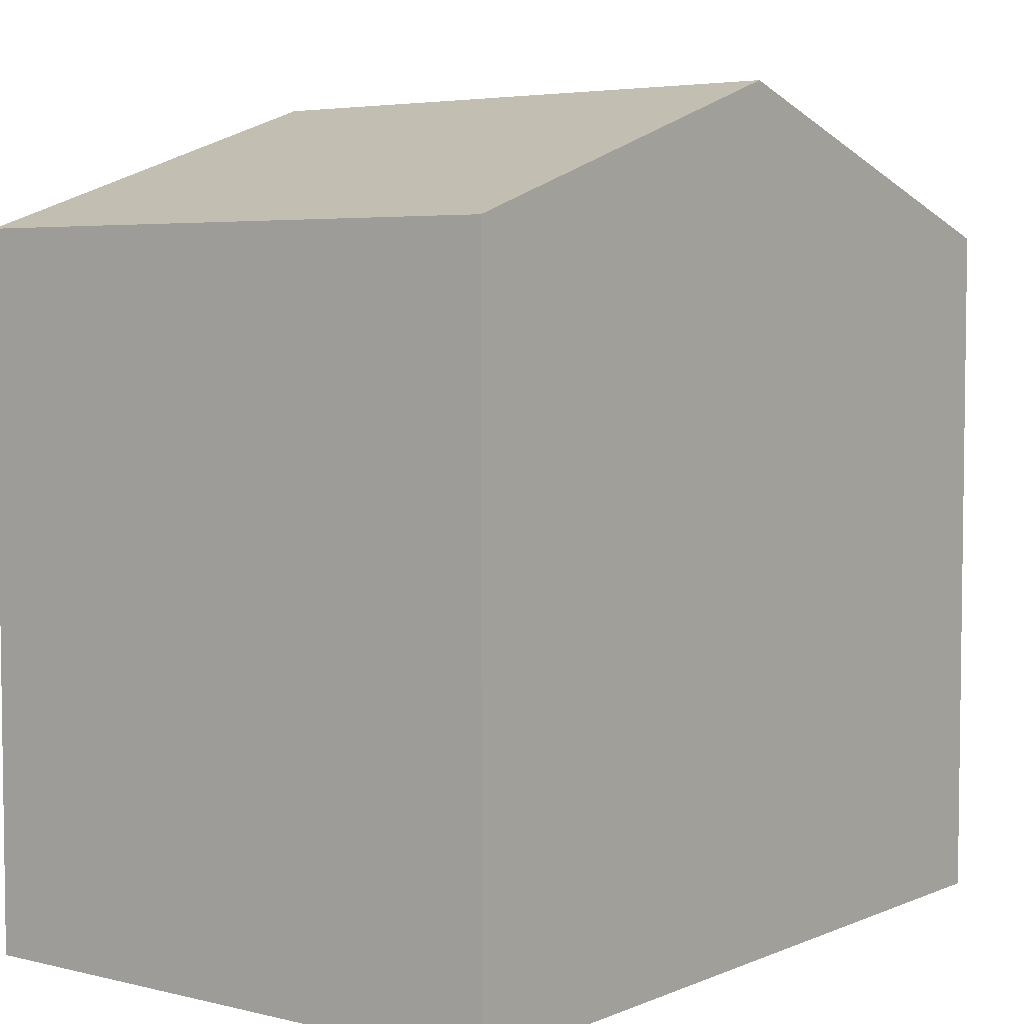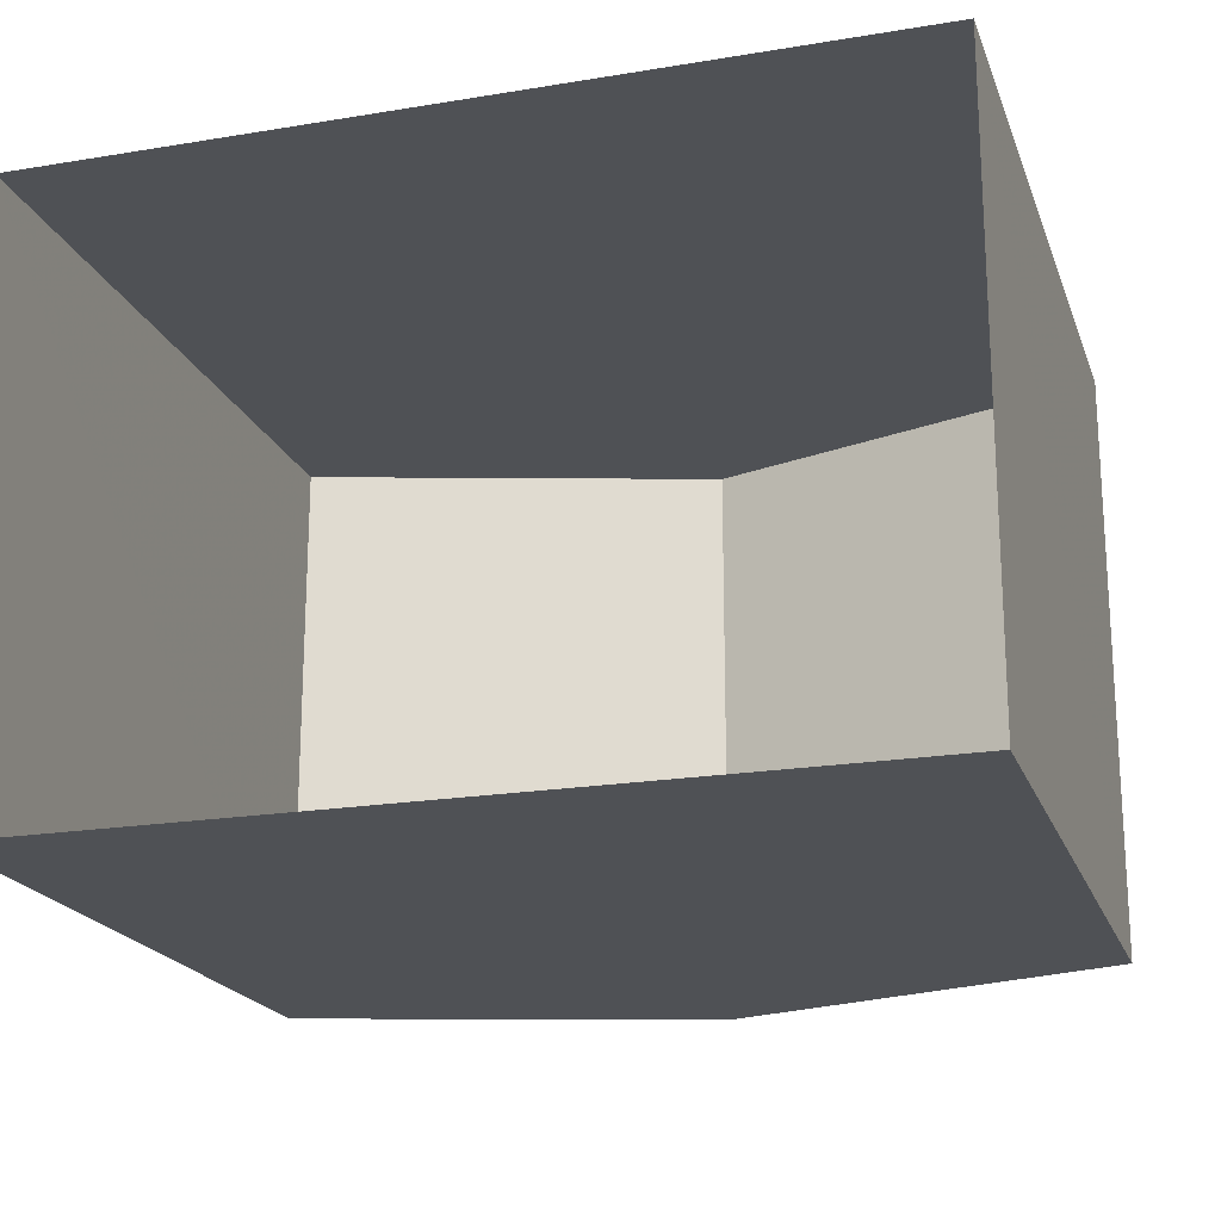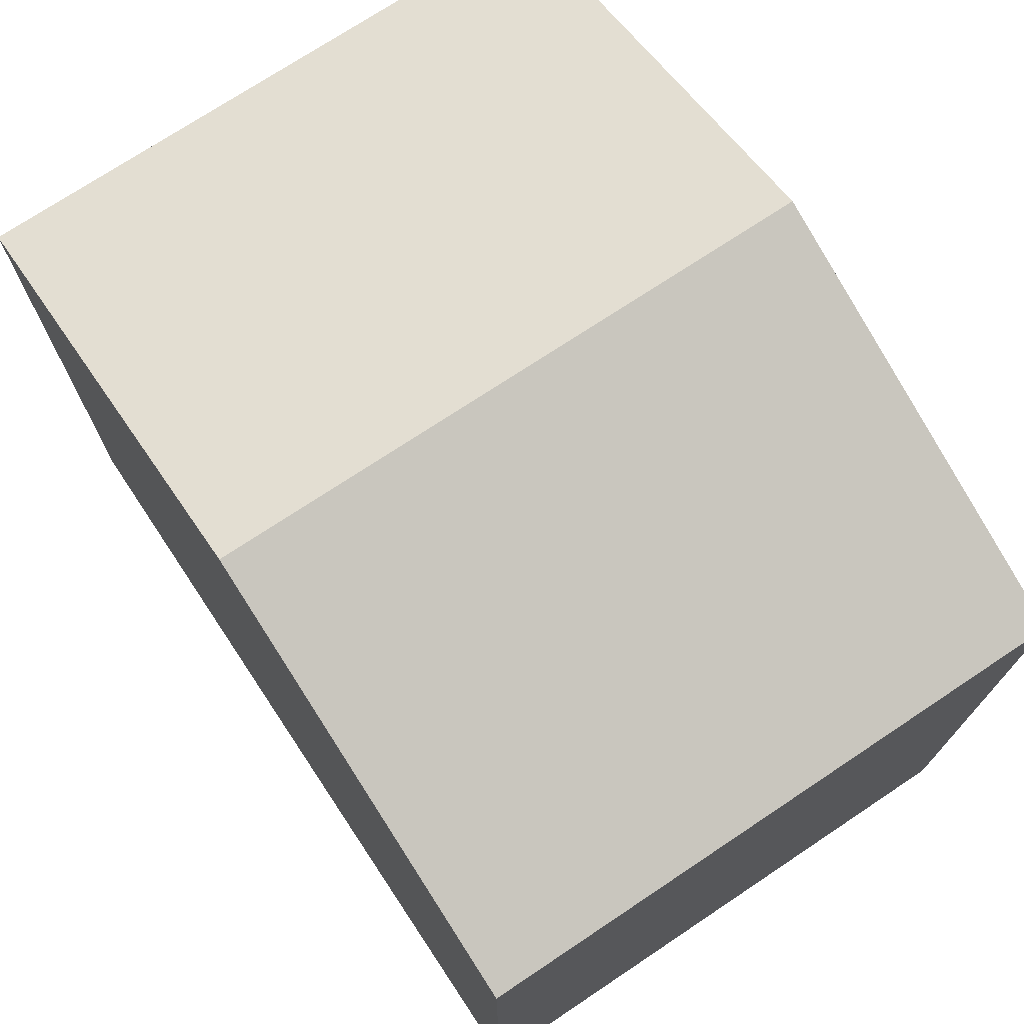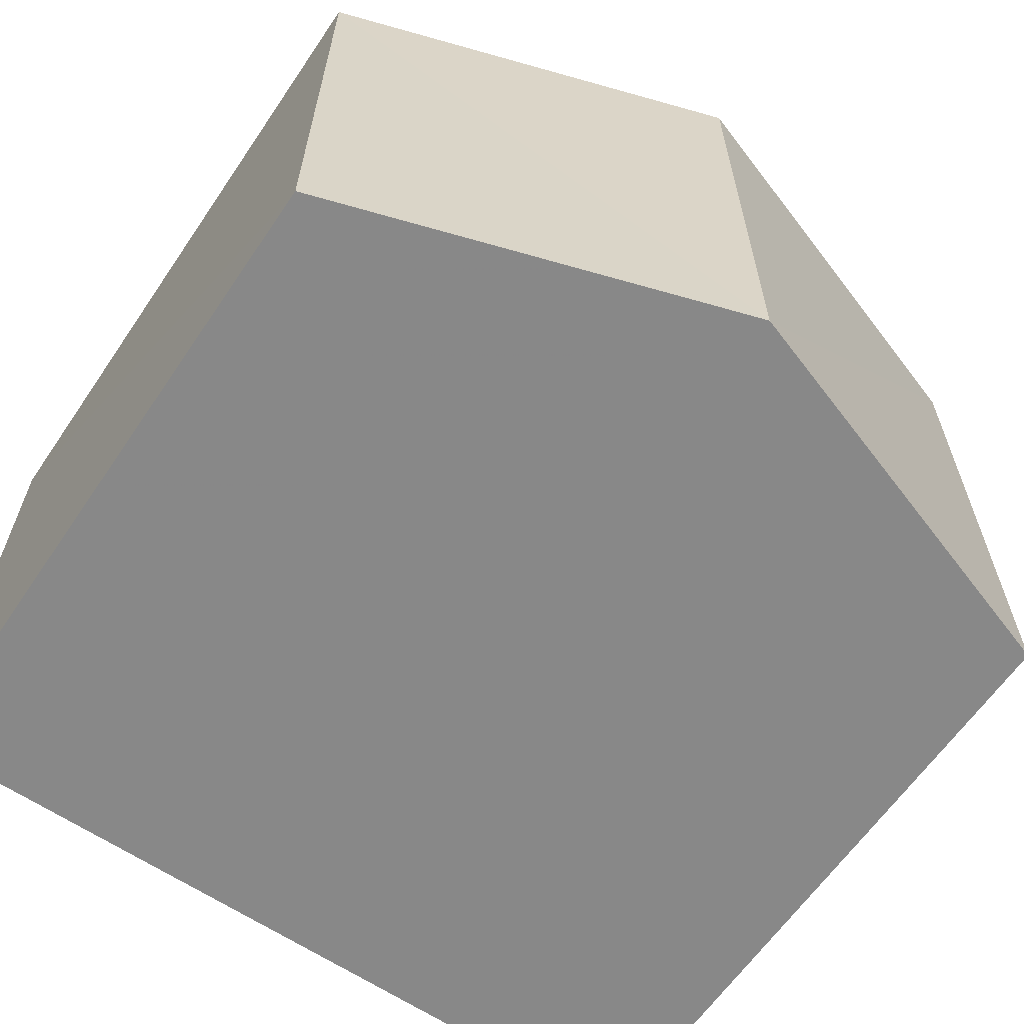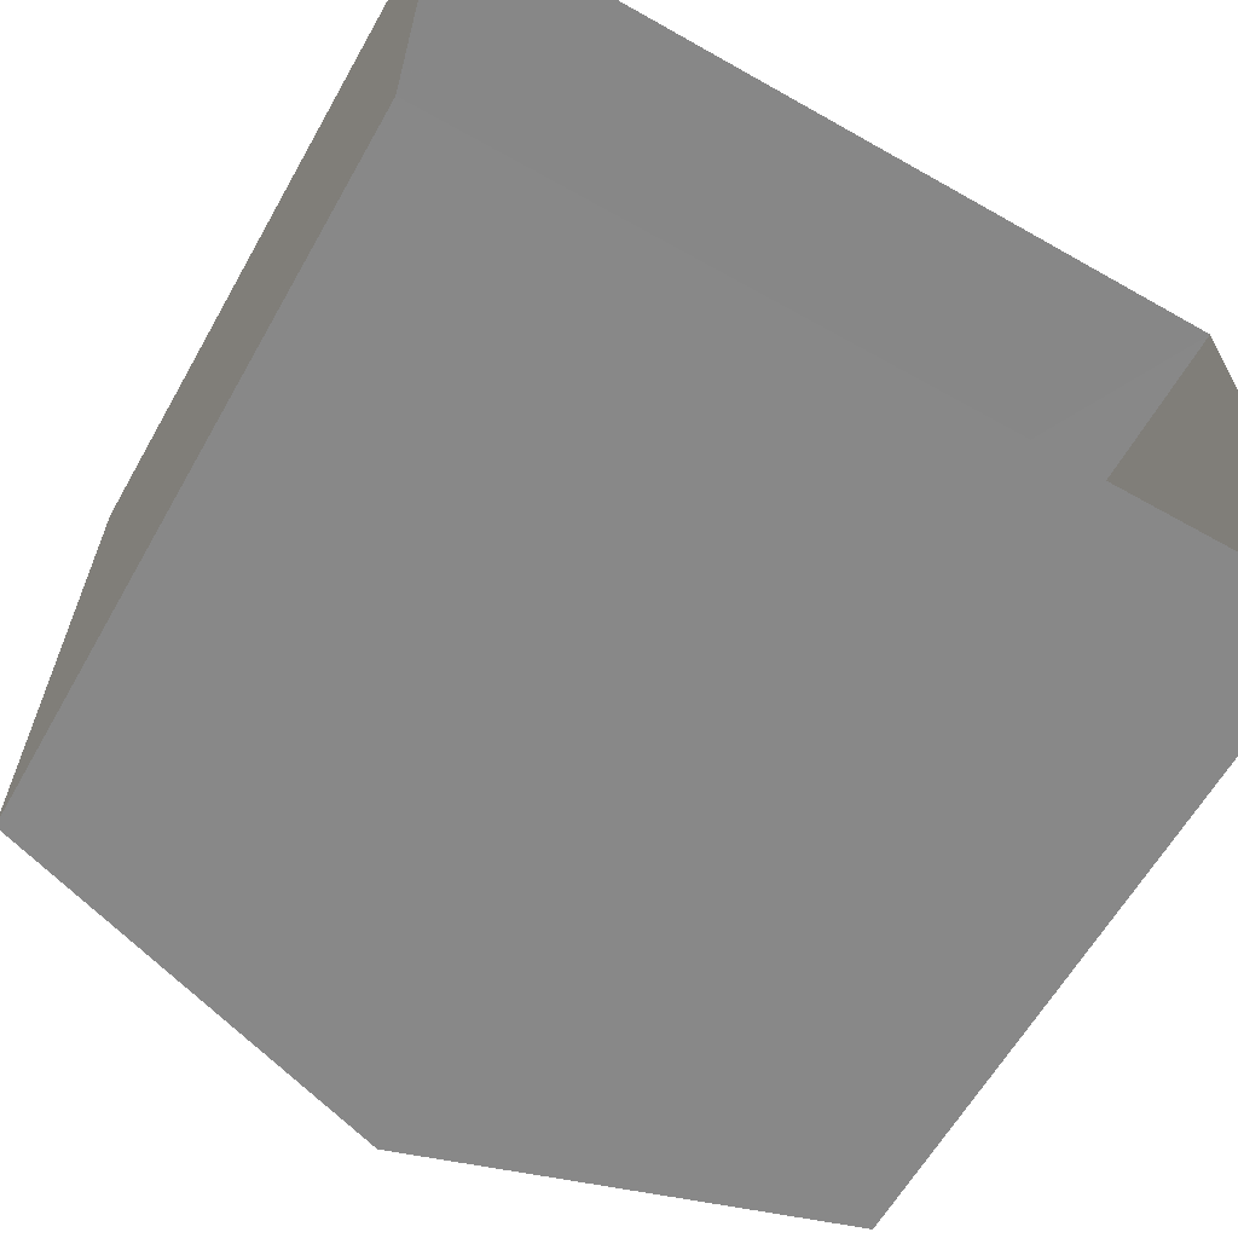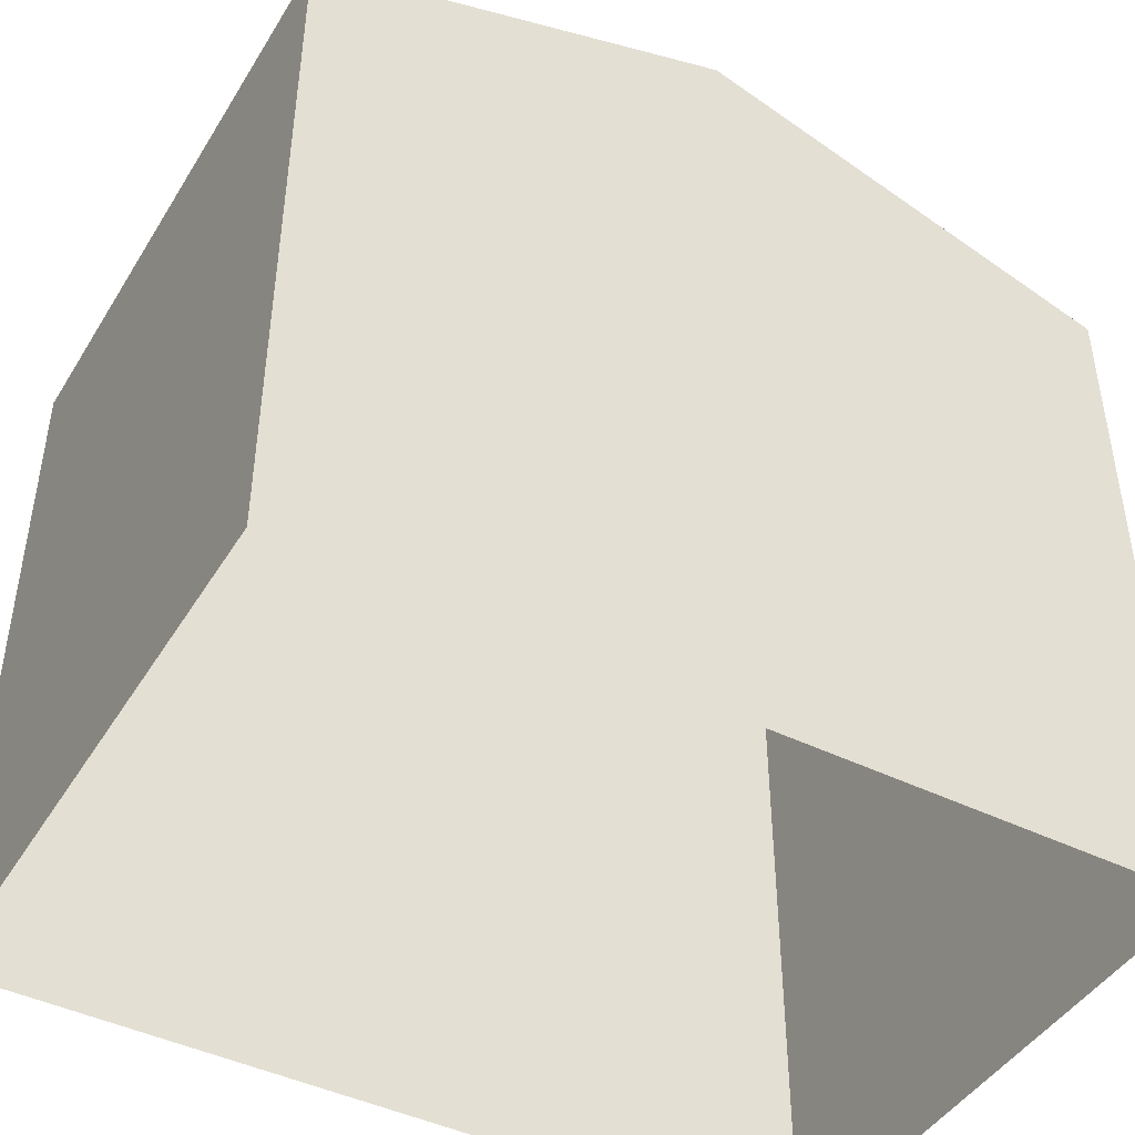
<metadata>
{"format":"obj","ext":"obj","renderer":"f3d","projection":"perspective","resolution":1024,"background":"white","views":[{"elev":4.5,"azim":127.6,"up":"+Z"},{"elev":-19.9,"azim":-163.1,"up":"+Y"},{"elev":73.7,"azim":-123.5,"up":"+Z"},{"elev":-62.7,"azim":-34.2,"up":"+Y"},{"elev":-62.7,"azim":150.3,"up":"+Y"},{"elev":-44.7,"azim":-29.6,"up":"+Z"}]}
</metadata>
<code>
v -3.727e+05 -1.048e+05 26.35
v -3.727e+05 -1.048e+05 26.35
v -3.727e+05 -1.048e+05 26.36
v -3.727e+05 -1.048e+05 26.36
v -3.727e+05 -1.048e+05 31.72
v -3.727e+05 -1.048e+05 31.72
v -3.727e+05 -1.048e+05 32.77
v -3.727e+05 -1.048e+05 32.77
v -3.727e+05 -1.048e+05 31.72
v -3.727e+05 -1.048e+05 31.72
f 1 2 3
f 4 1 3
f 5 6 7
f 8 5 7
f 7 9 8
f 7 10 9
f 10 3 2
f 9 10 2
f 9 2 8
f 2 1 8
f 1 5 8
f 6 1 4
f 6 5 1
f 6 4 7
f 4 3 7
f 3 10 7

</code>
